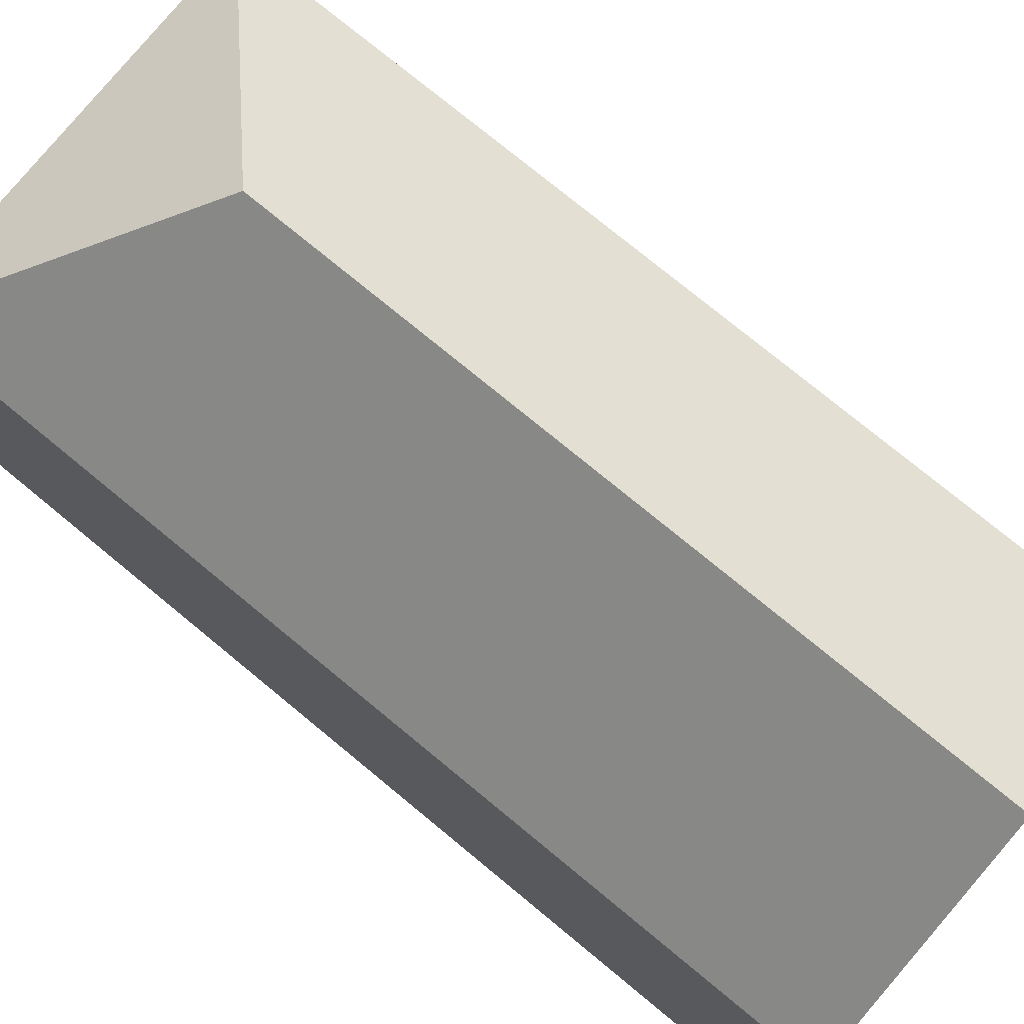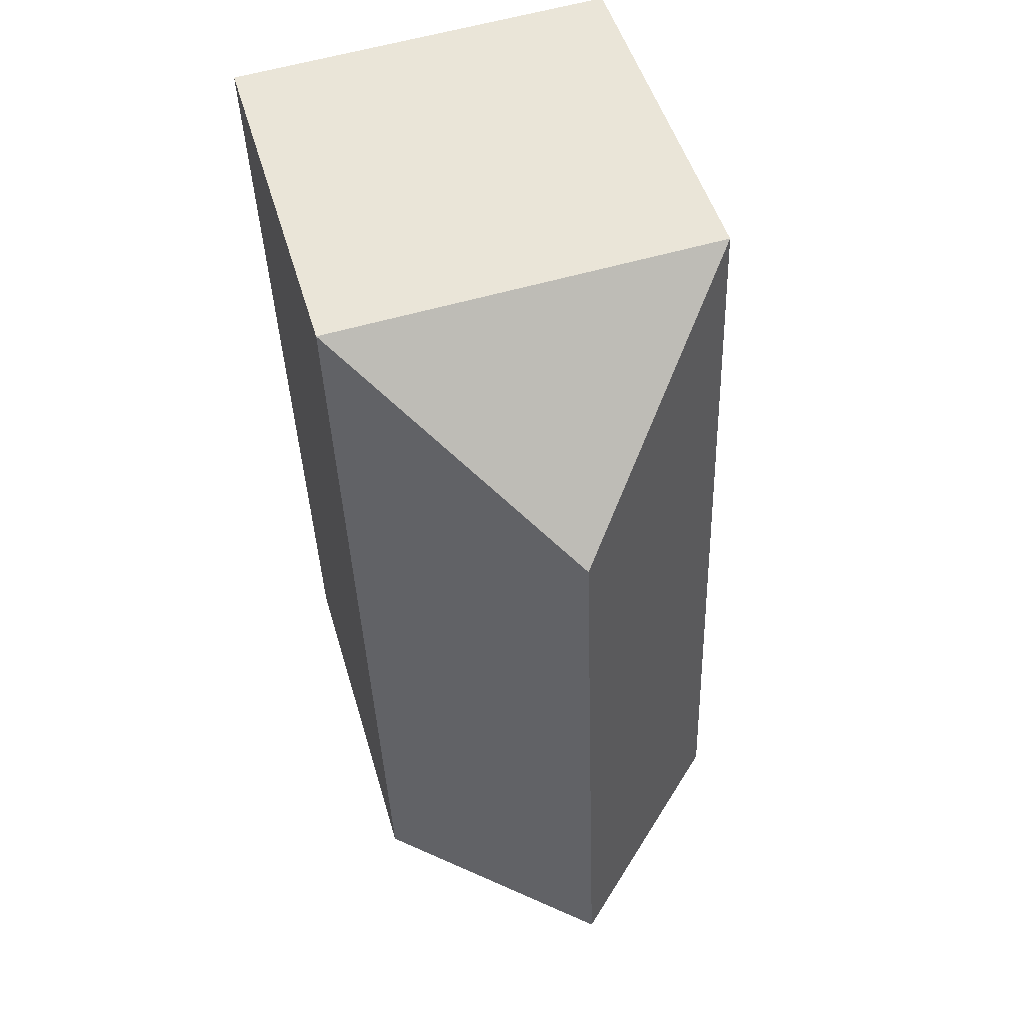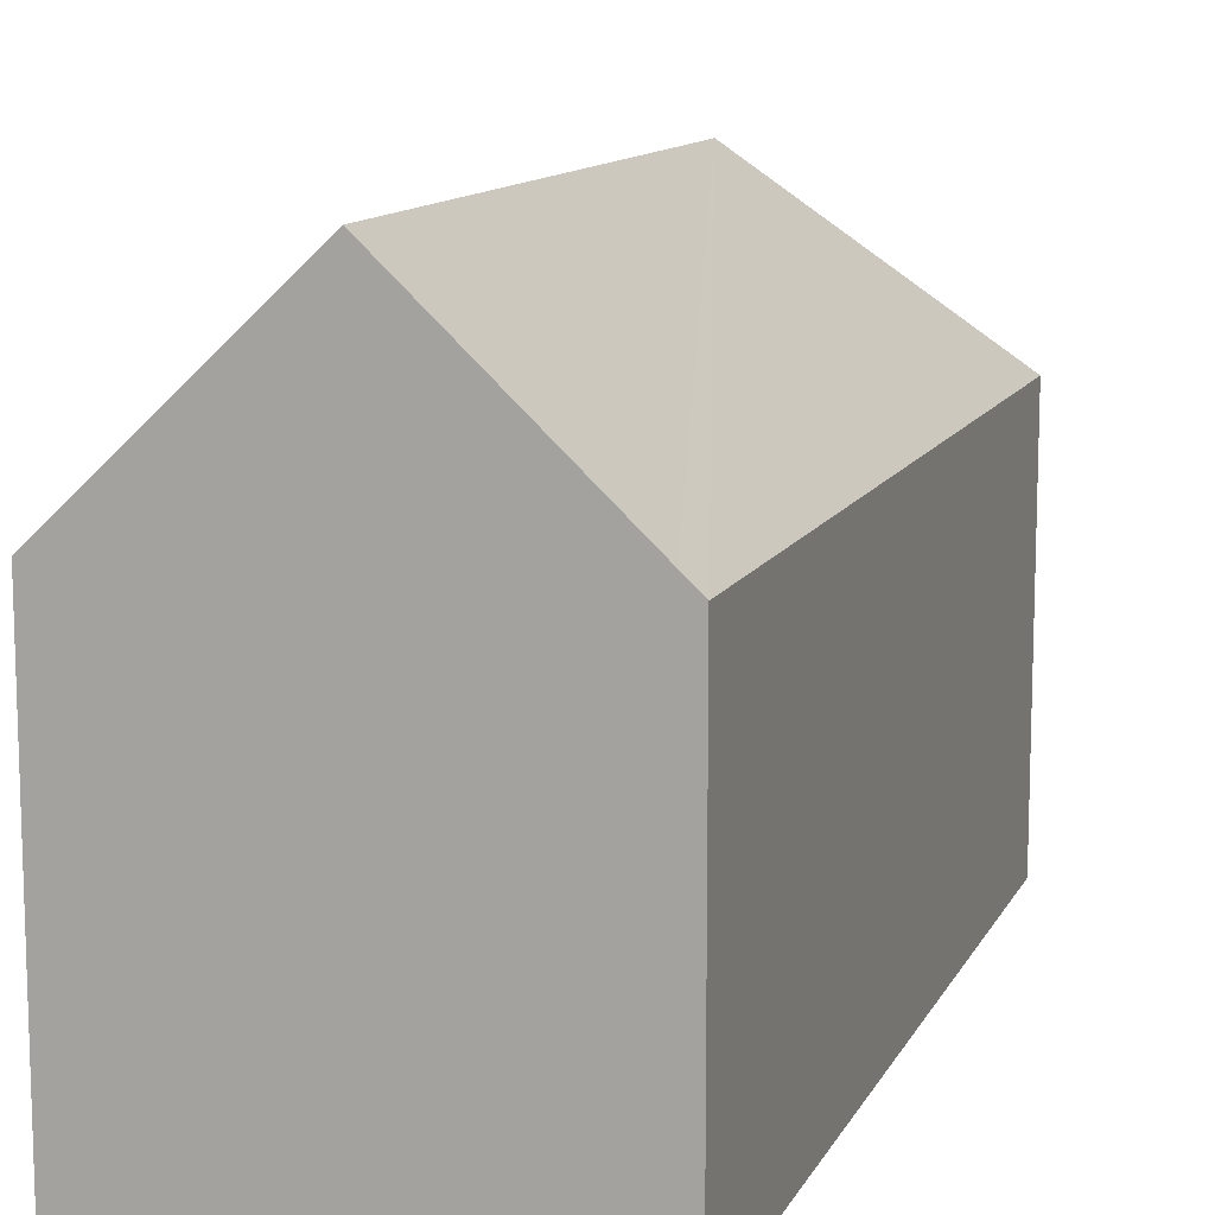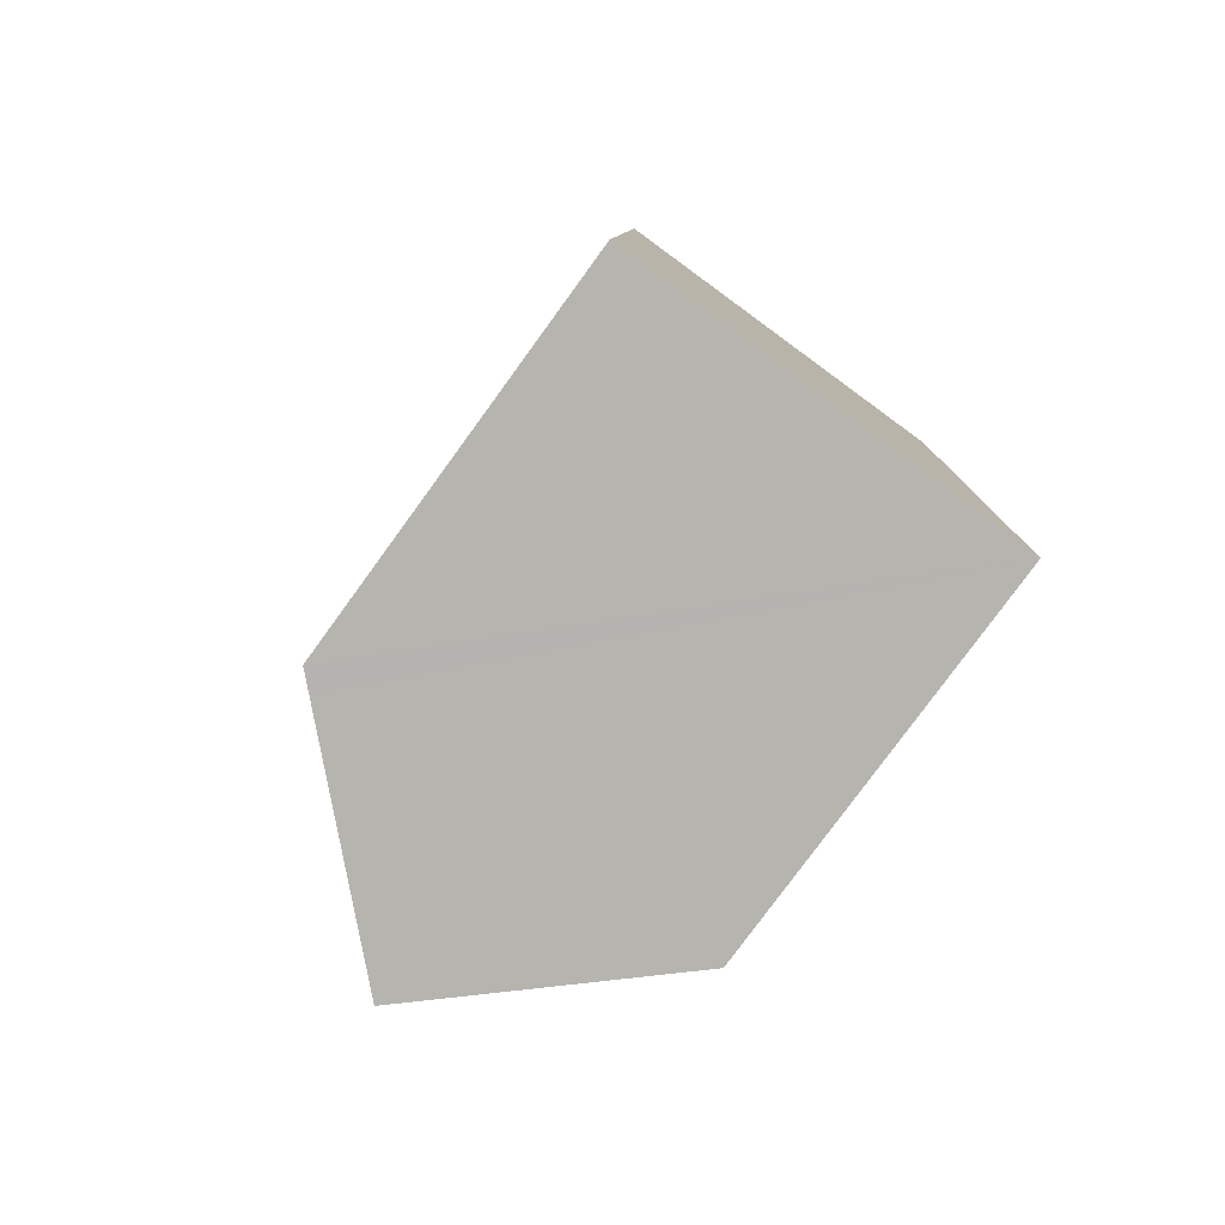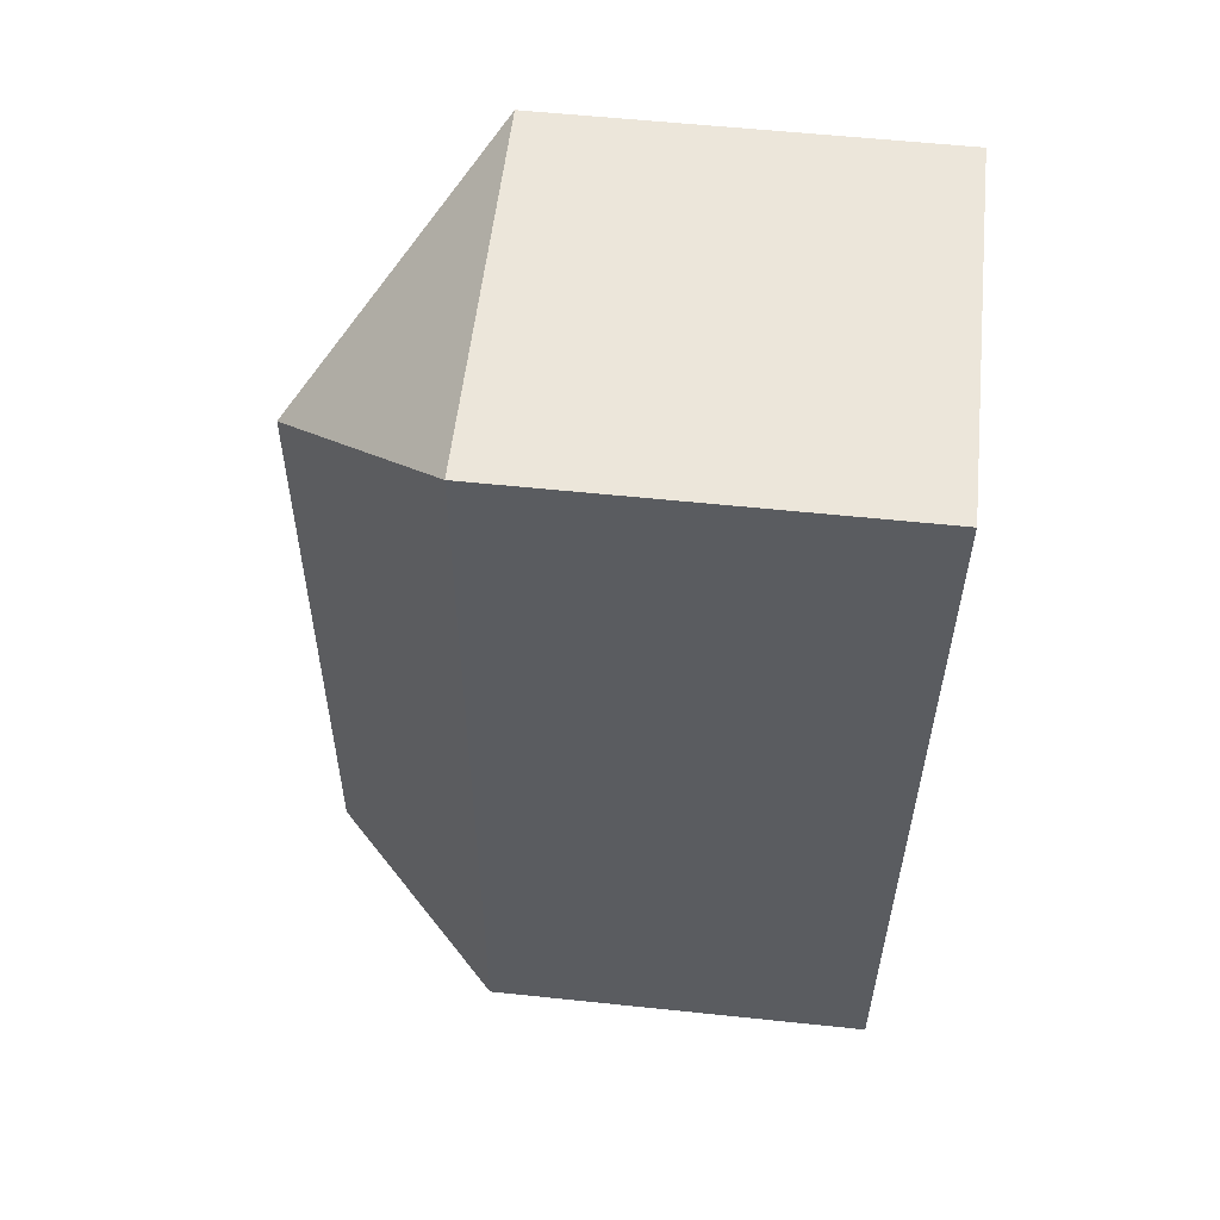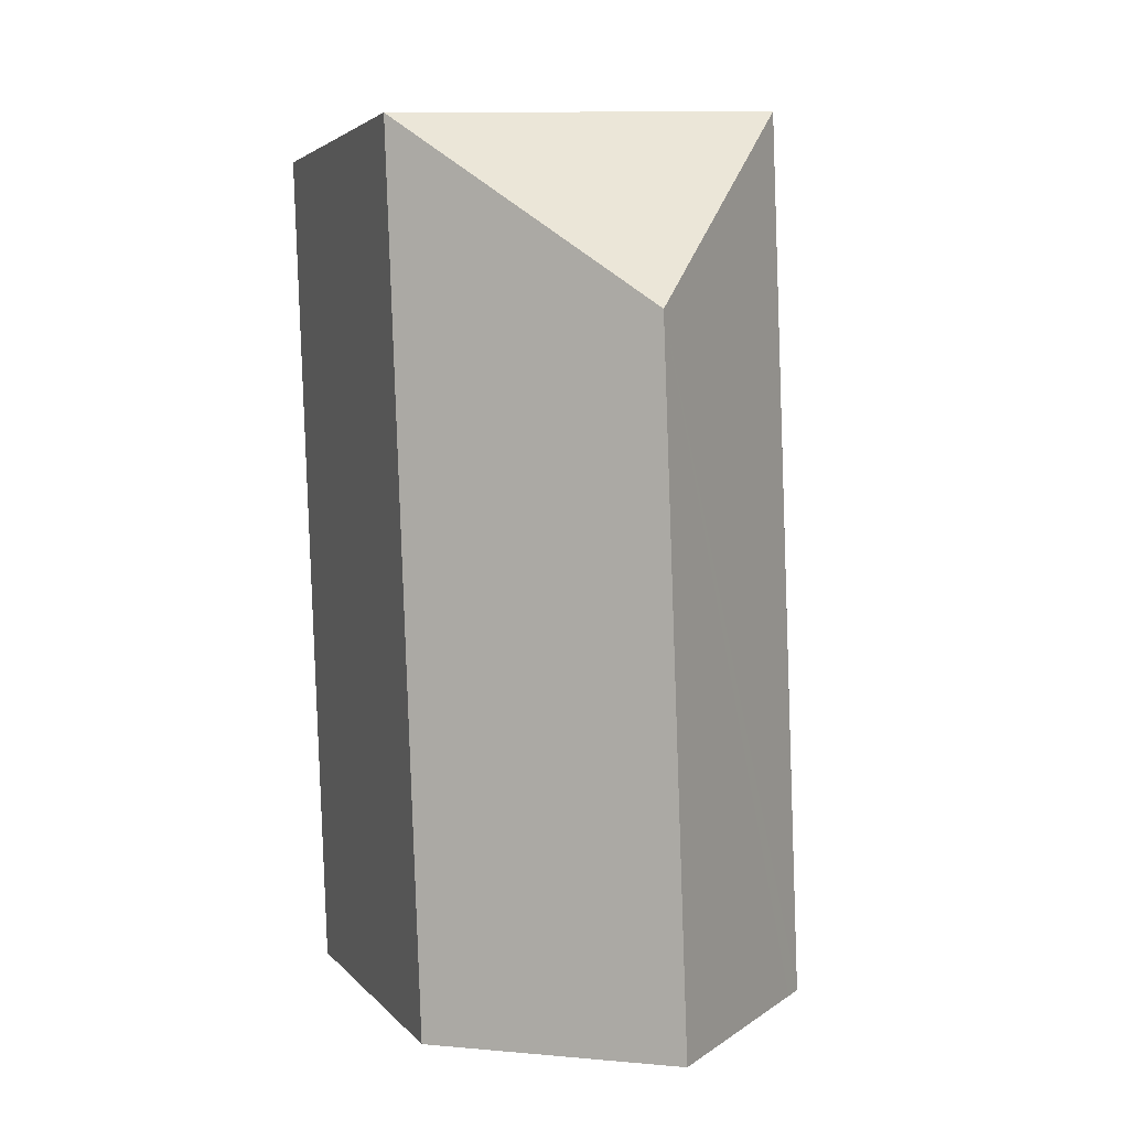
<metadata>
{"format":"obj","ext":"obj","renderer":"f3d","projection":"perspective","resolution":1024,"background":"white","views":[{"elev":75.4,"azim":131.7,"up":"+Y"},{"elev":49.5,"azim":164.0,"up":"+Z"},{"elev":11.8,"azim":-159.8,"up":"+Y"},{"elev":-79.1,"azim":-36.1,"up":"+Z"},{"elev":57.8,"azim":-83.8,"up":"+Z"},{"elev":3.3,"azim":160.7,"up":"+Z"}]}
</metadata>
<code>
v  5.271 15.46 -0.254
v  11.41 10.49 22.96
v  10.53 10.5 -0.507
v  5.934 15.46 17.96
v  0.855 10.49 23.5
v  0.448 10.91 -0.021
v  0 10.49 6.423e-16
v  10.53 3.104e-17 -0.507
v  0 0 0
v  5.271 1.555e-17 -0.254
v  0.448 1.286e-18 -0.021
v  0.855 -1.439e-15 23.5
v  11.41 -1.406e-15 22.96
g defaultobject
f 1 2 3
f 2 1 4
f 4 5 2
f 6 4 1
f 4 6 7
f 4 7 5
f 8 1 3
f 1 8 6
f 6 8 7
f 7 8 9
f 9 8 10
f 9 10 11
f 9 5 7
f 5 9 12
f 12 2 5
f 2 12 13
f 2 8 3
f 8 2 13
f 11 12 9
f 12 11 10
f 12 10 8
f 12 8 13

</code>
